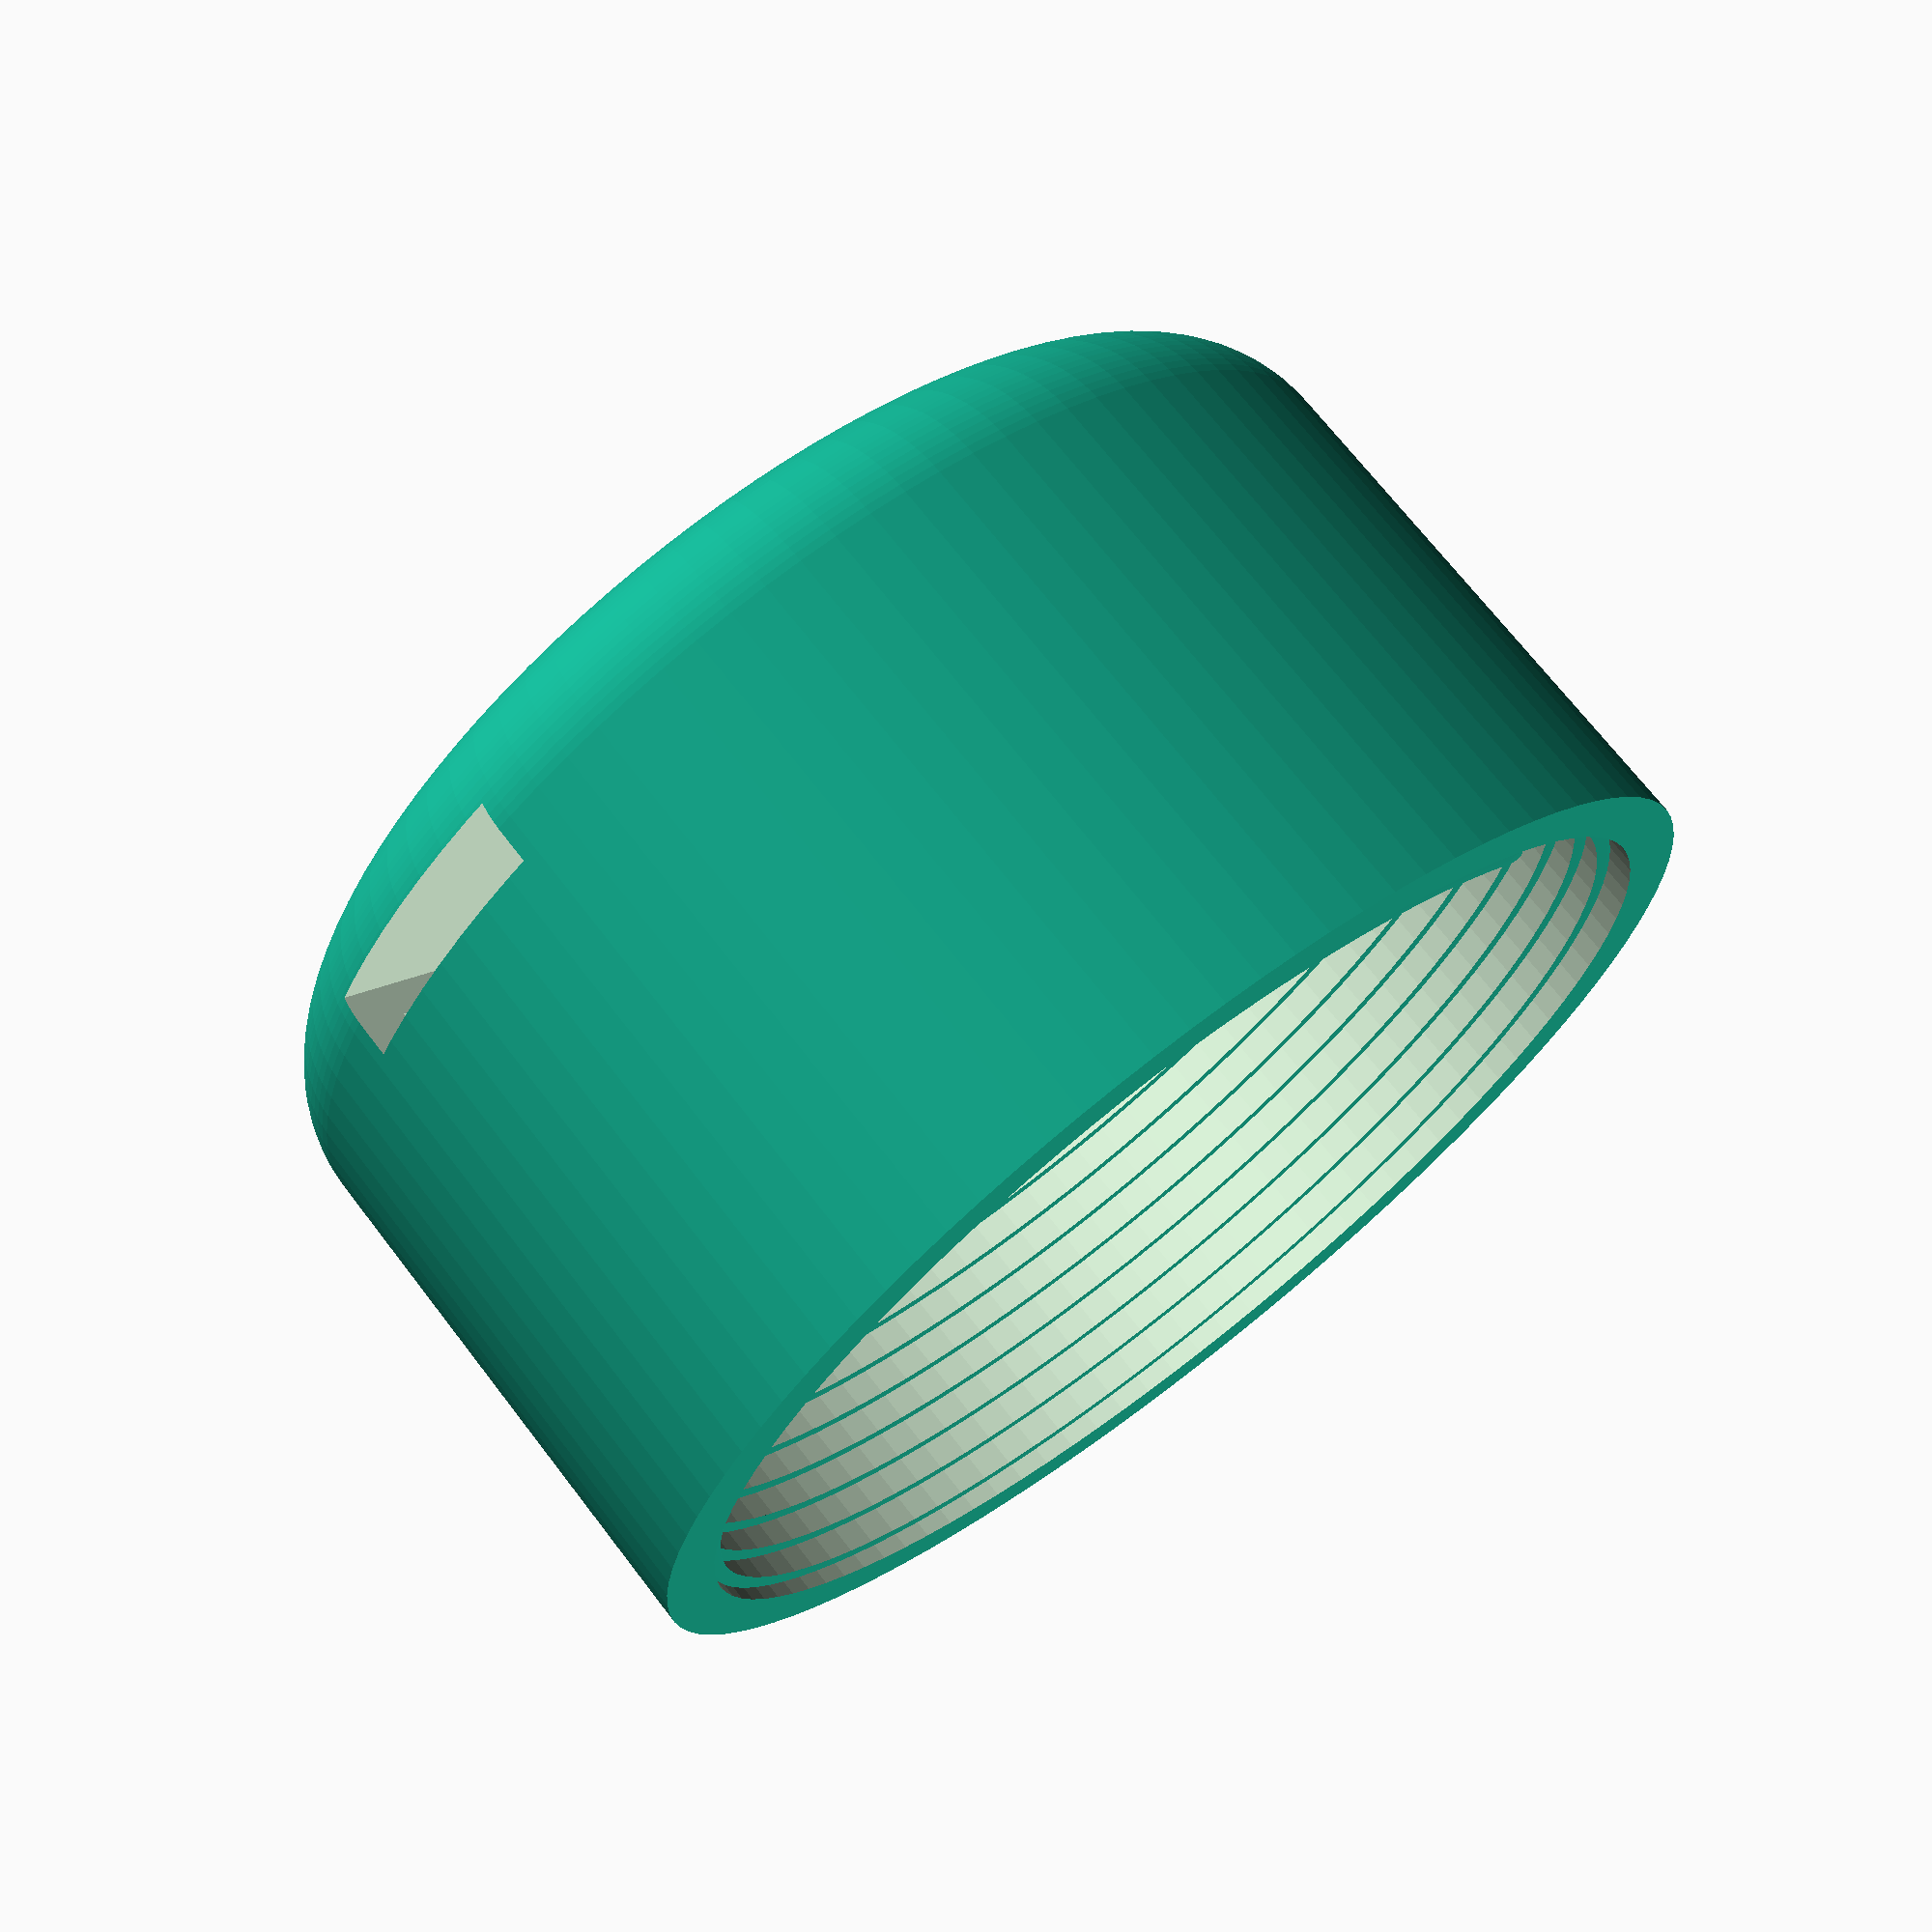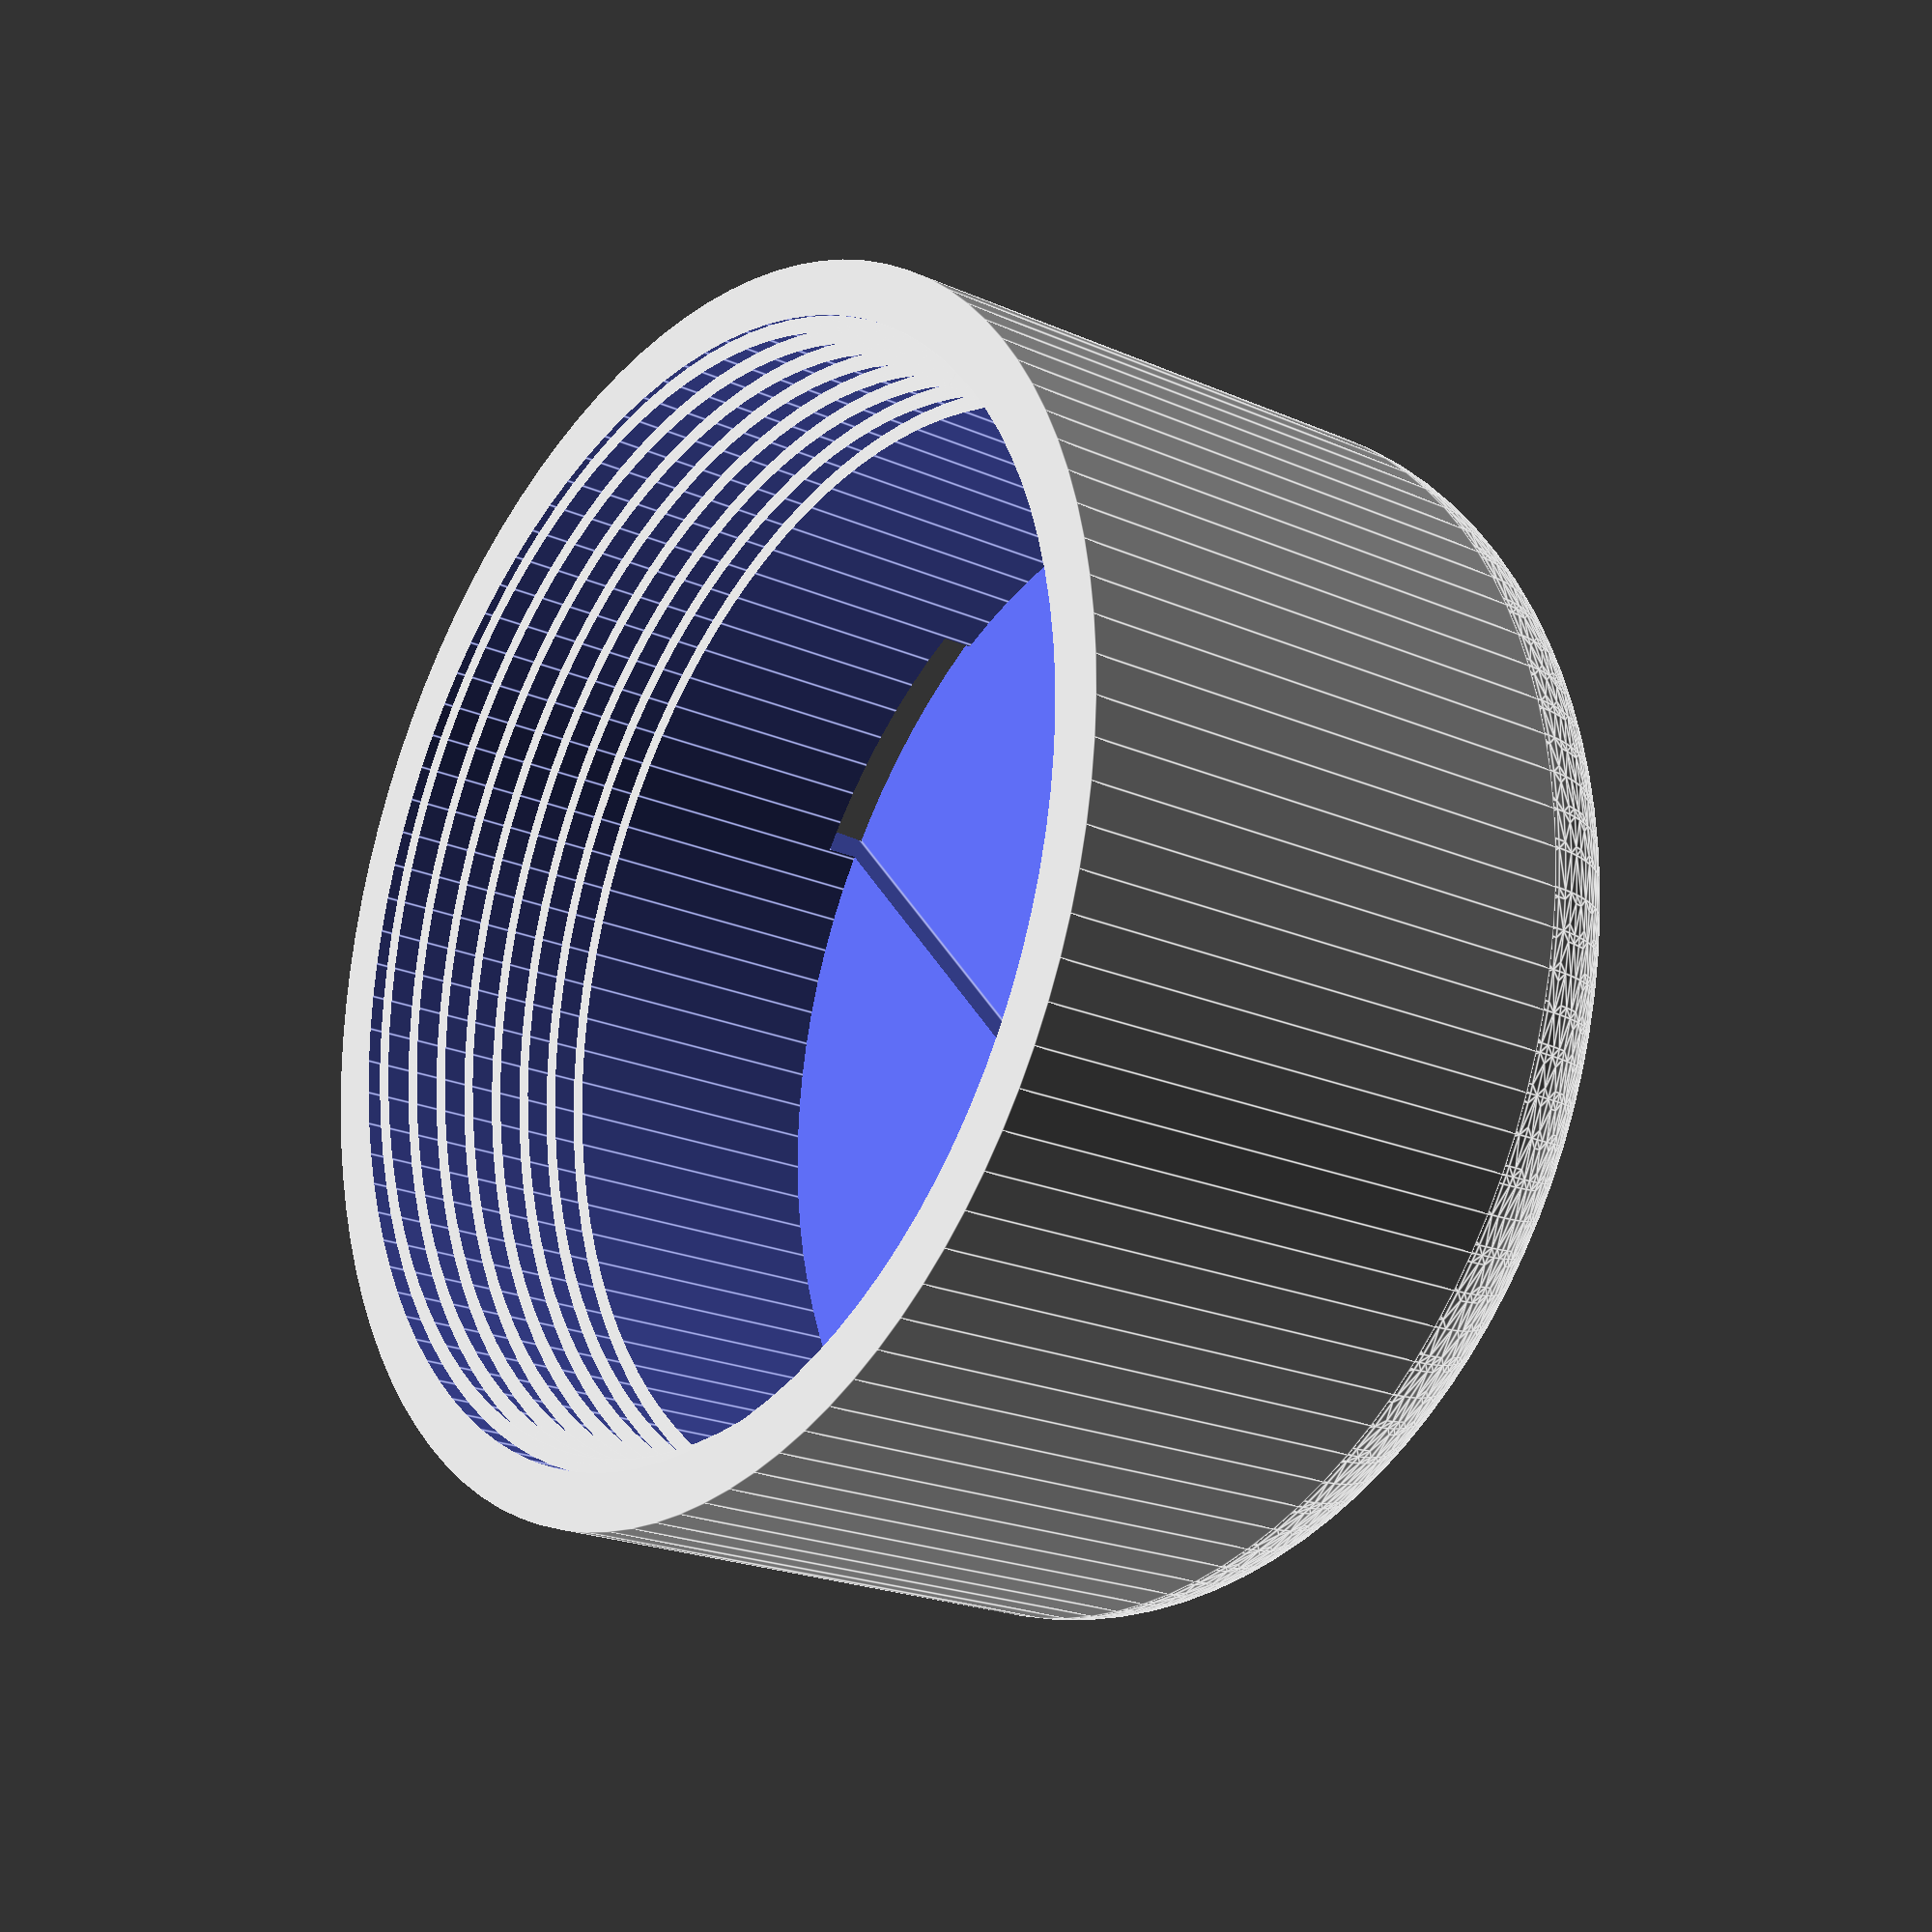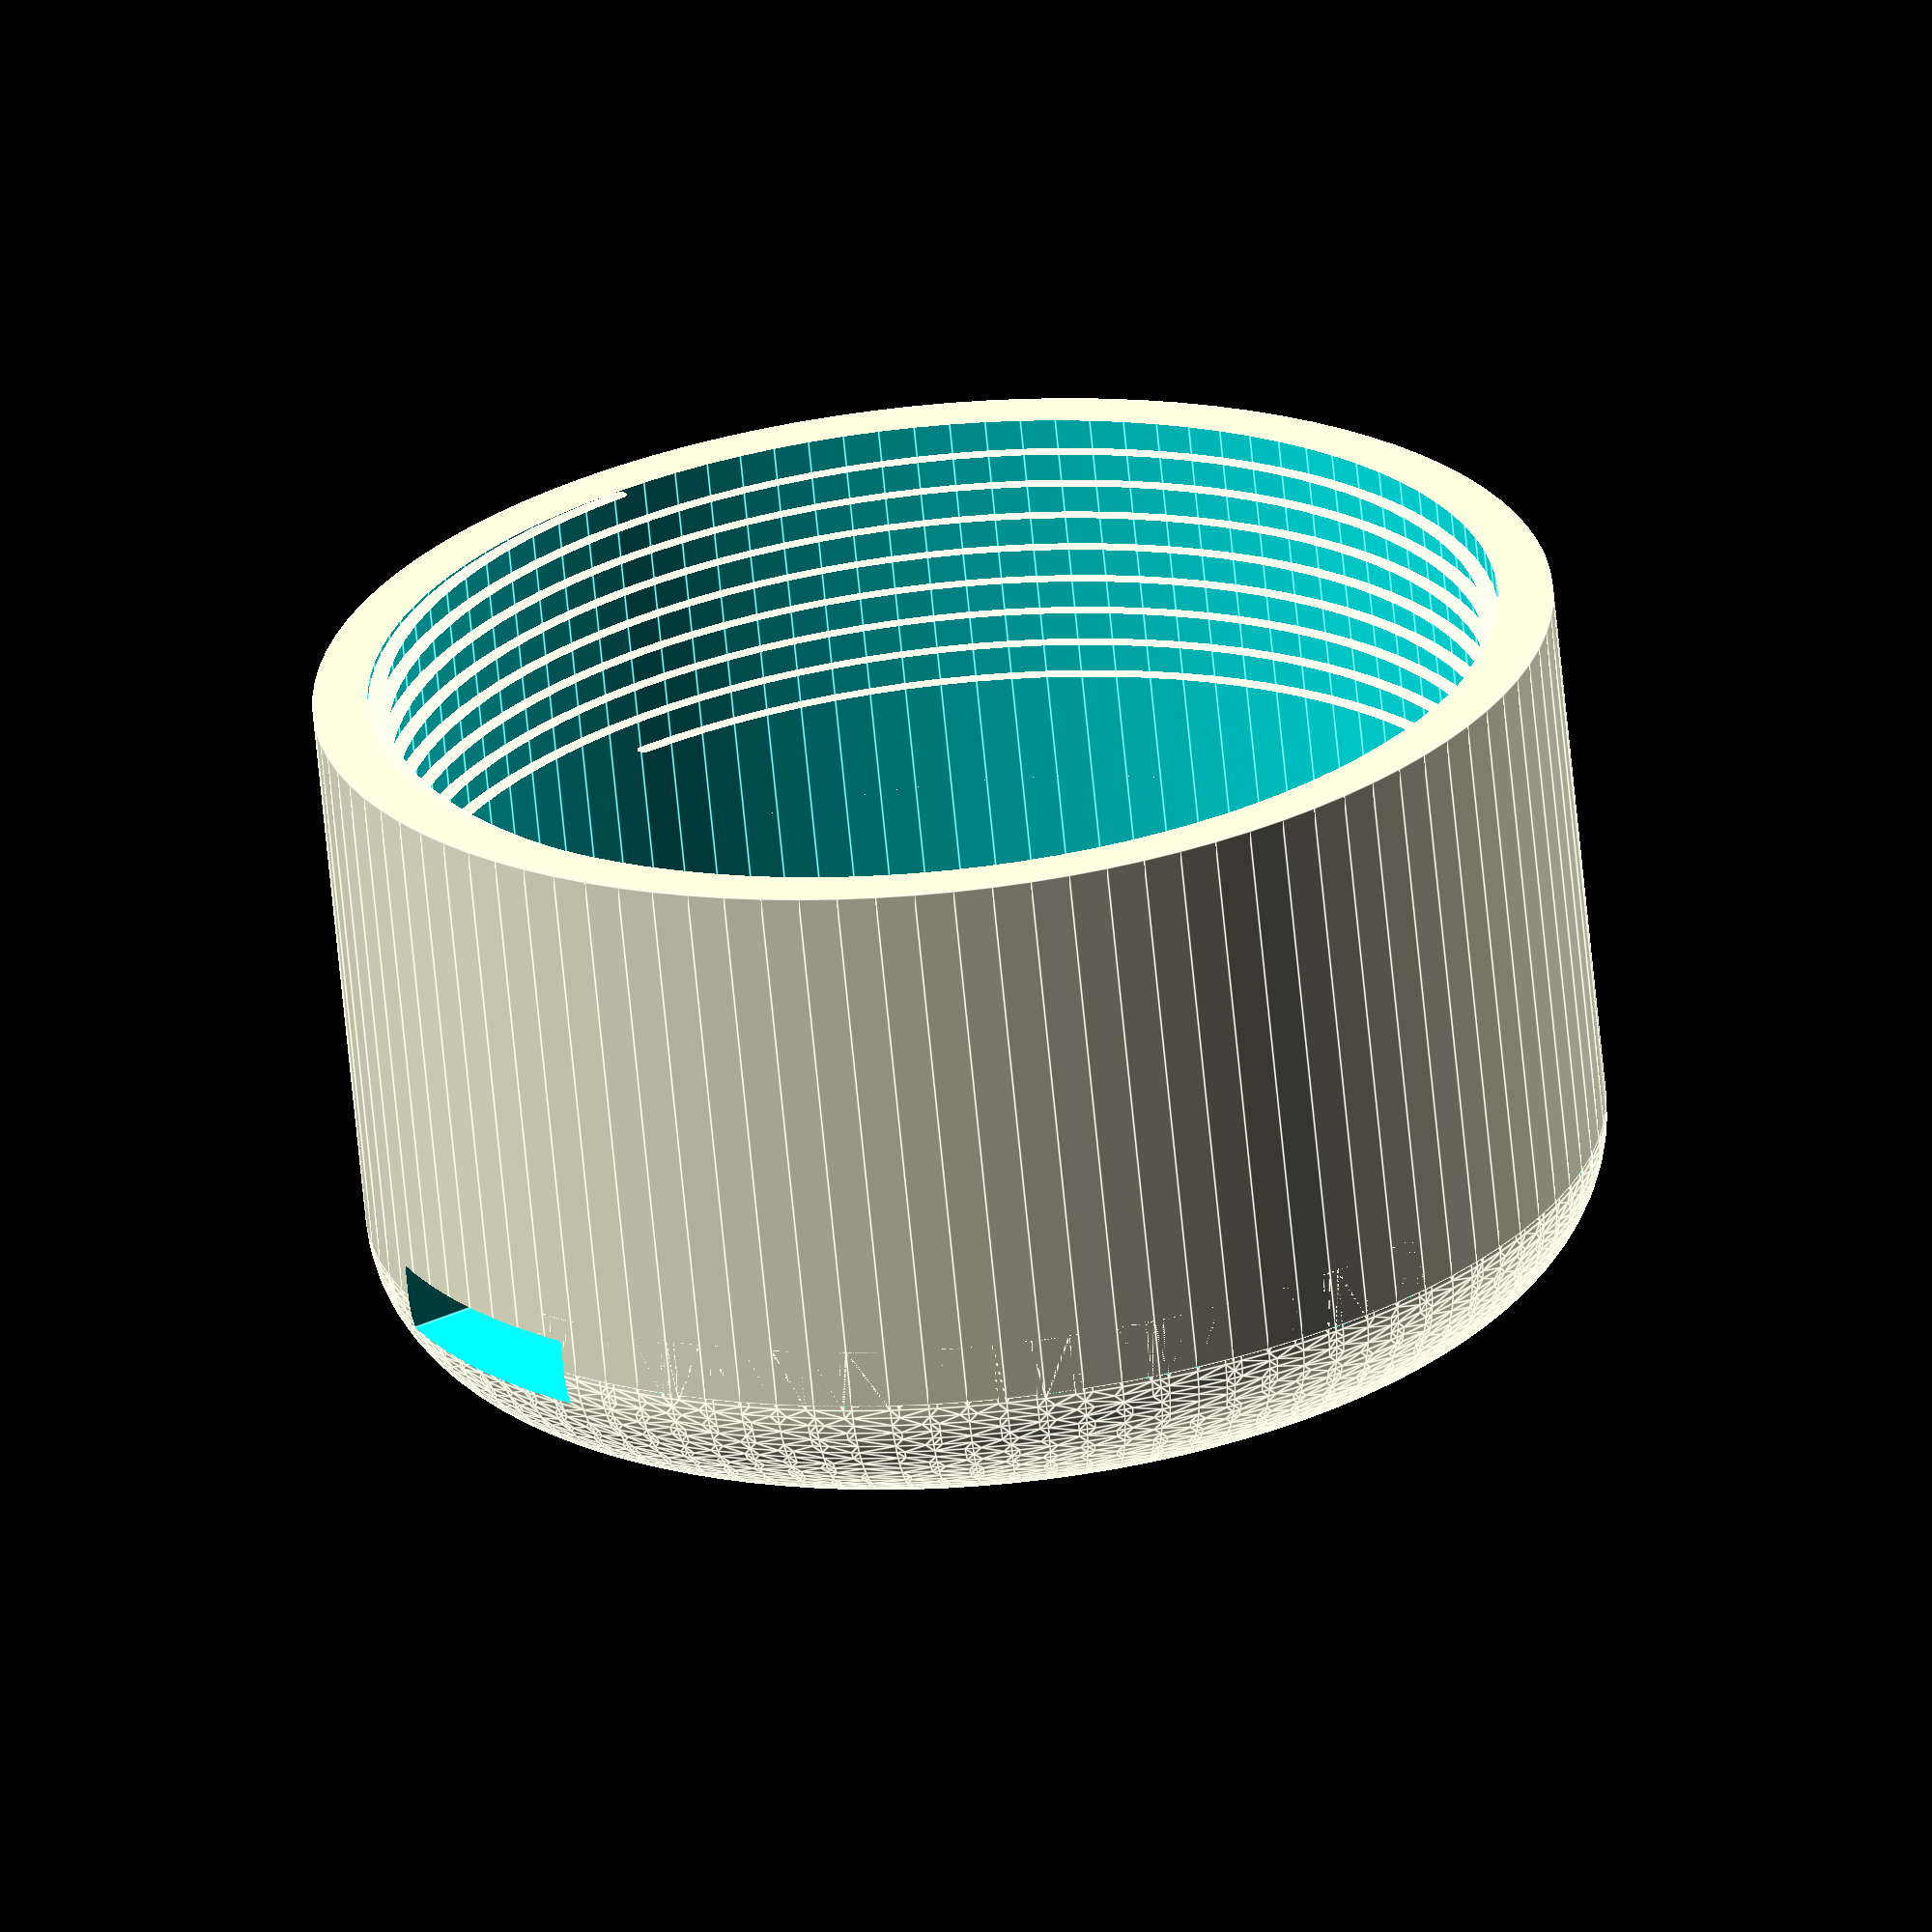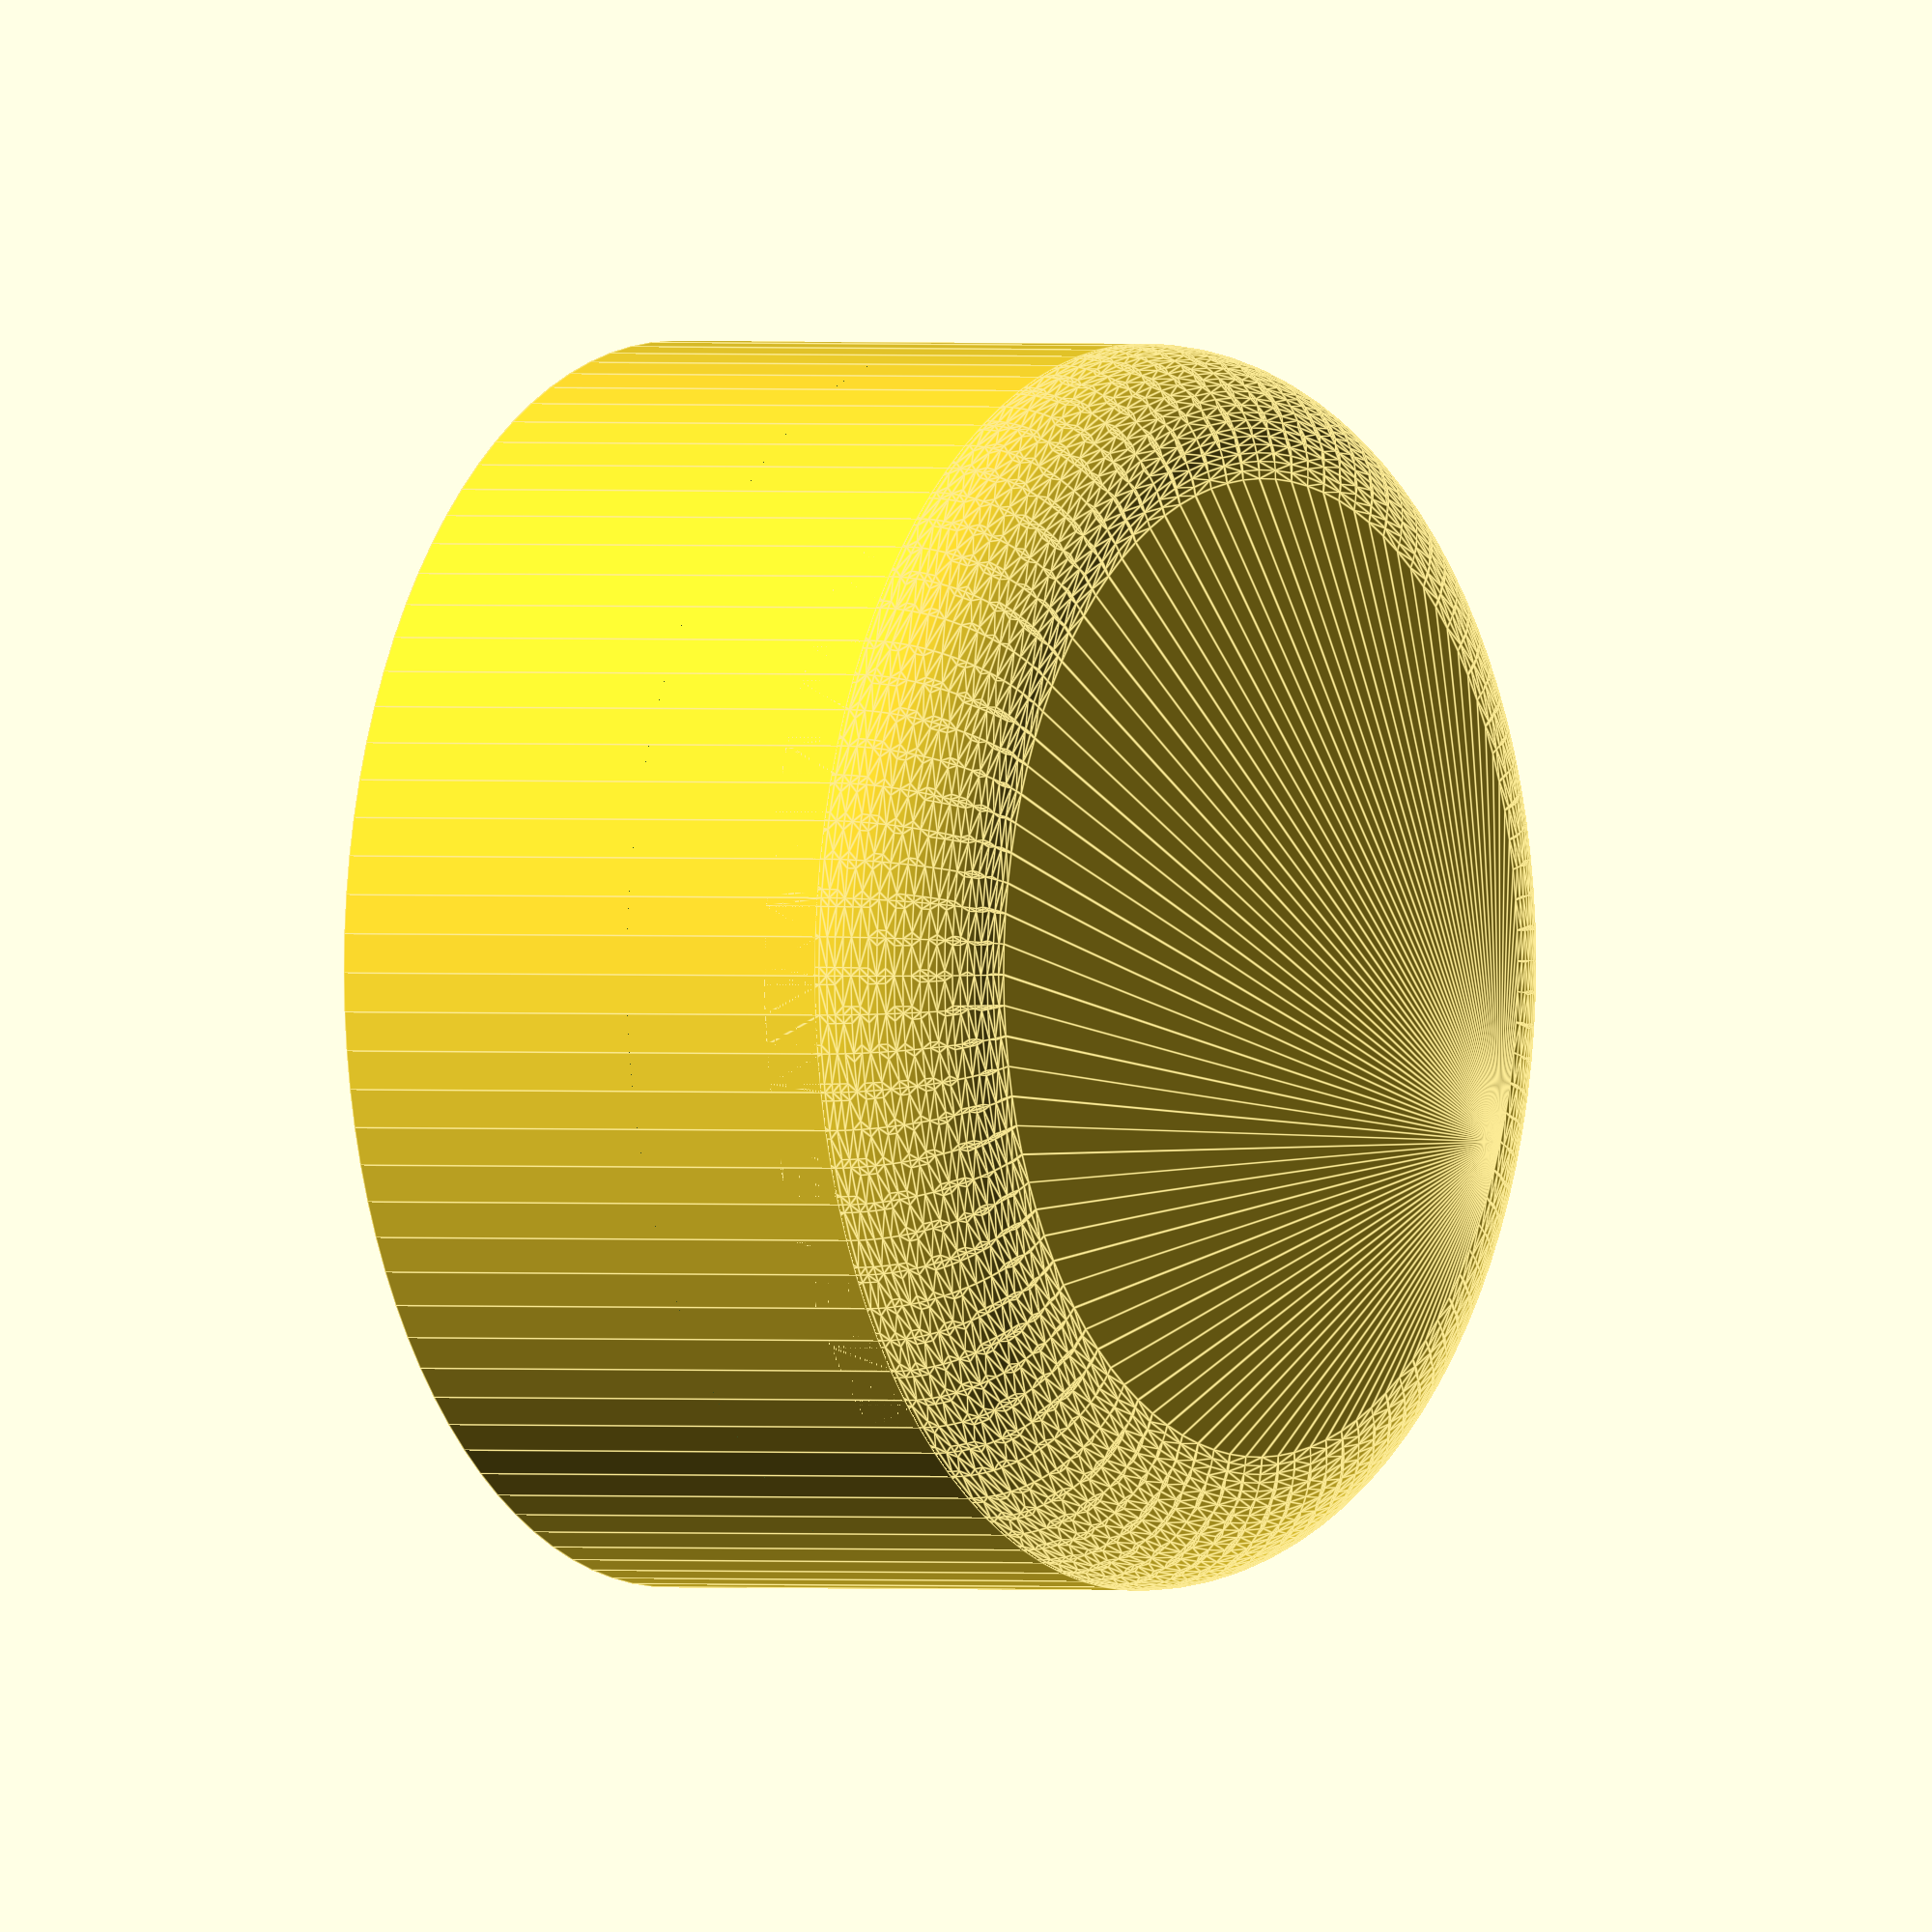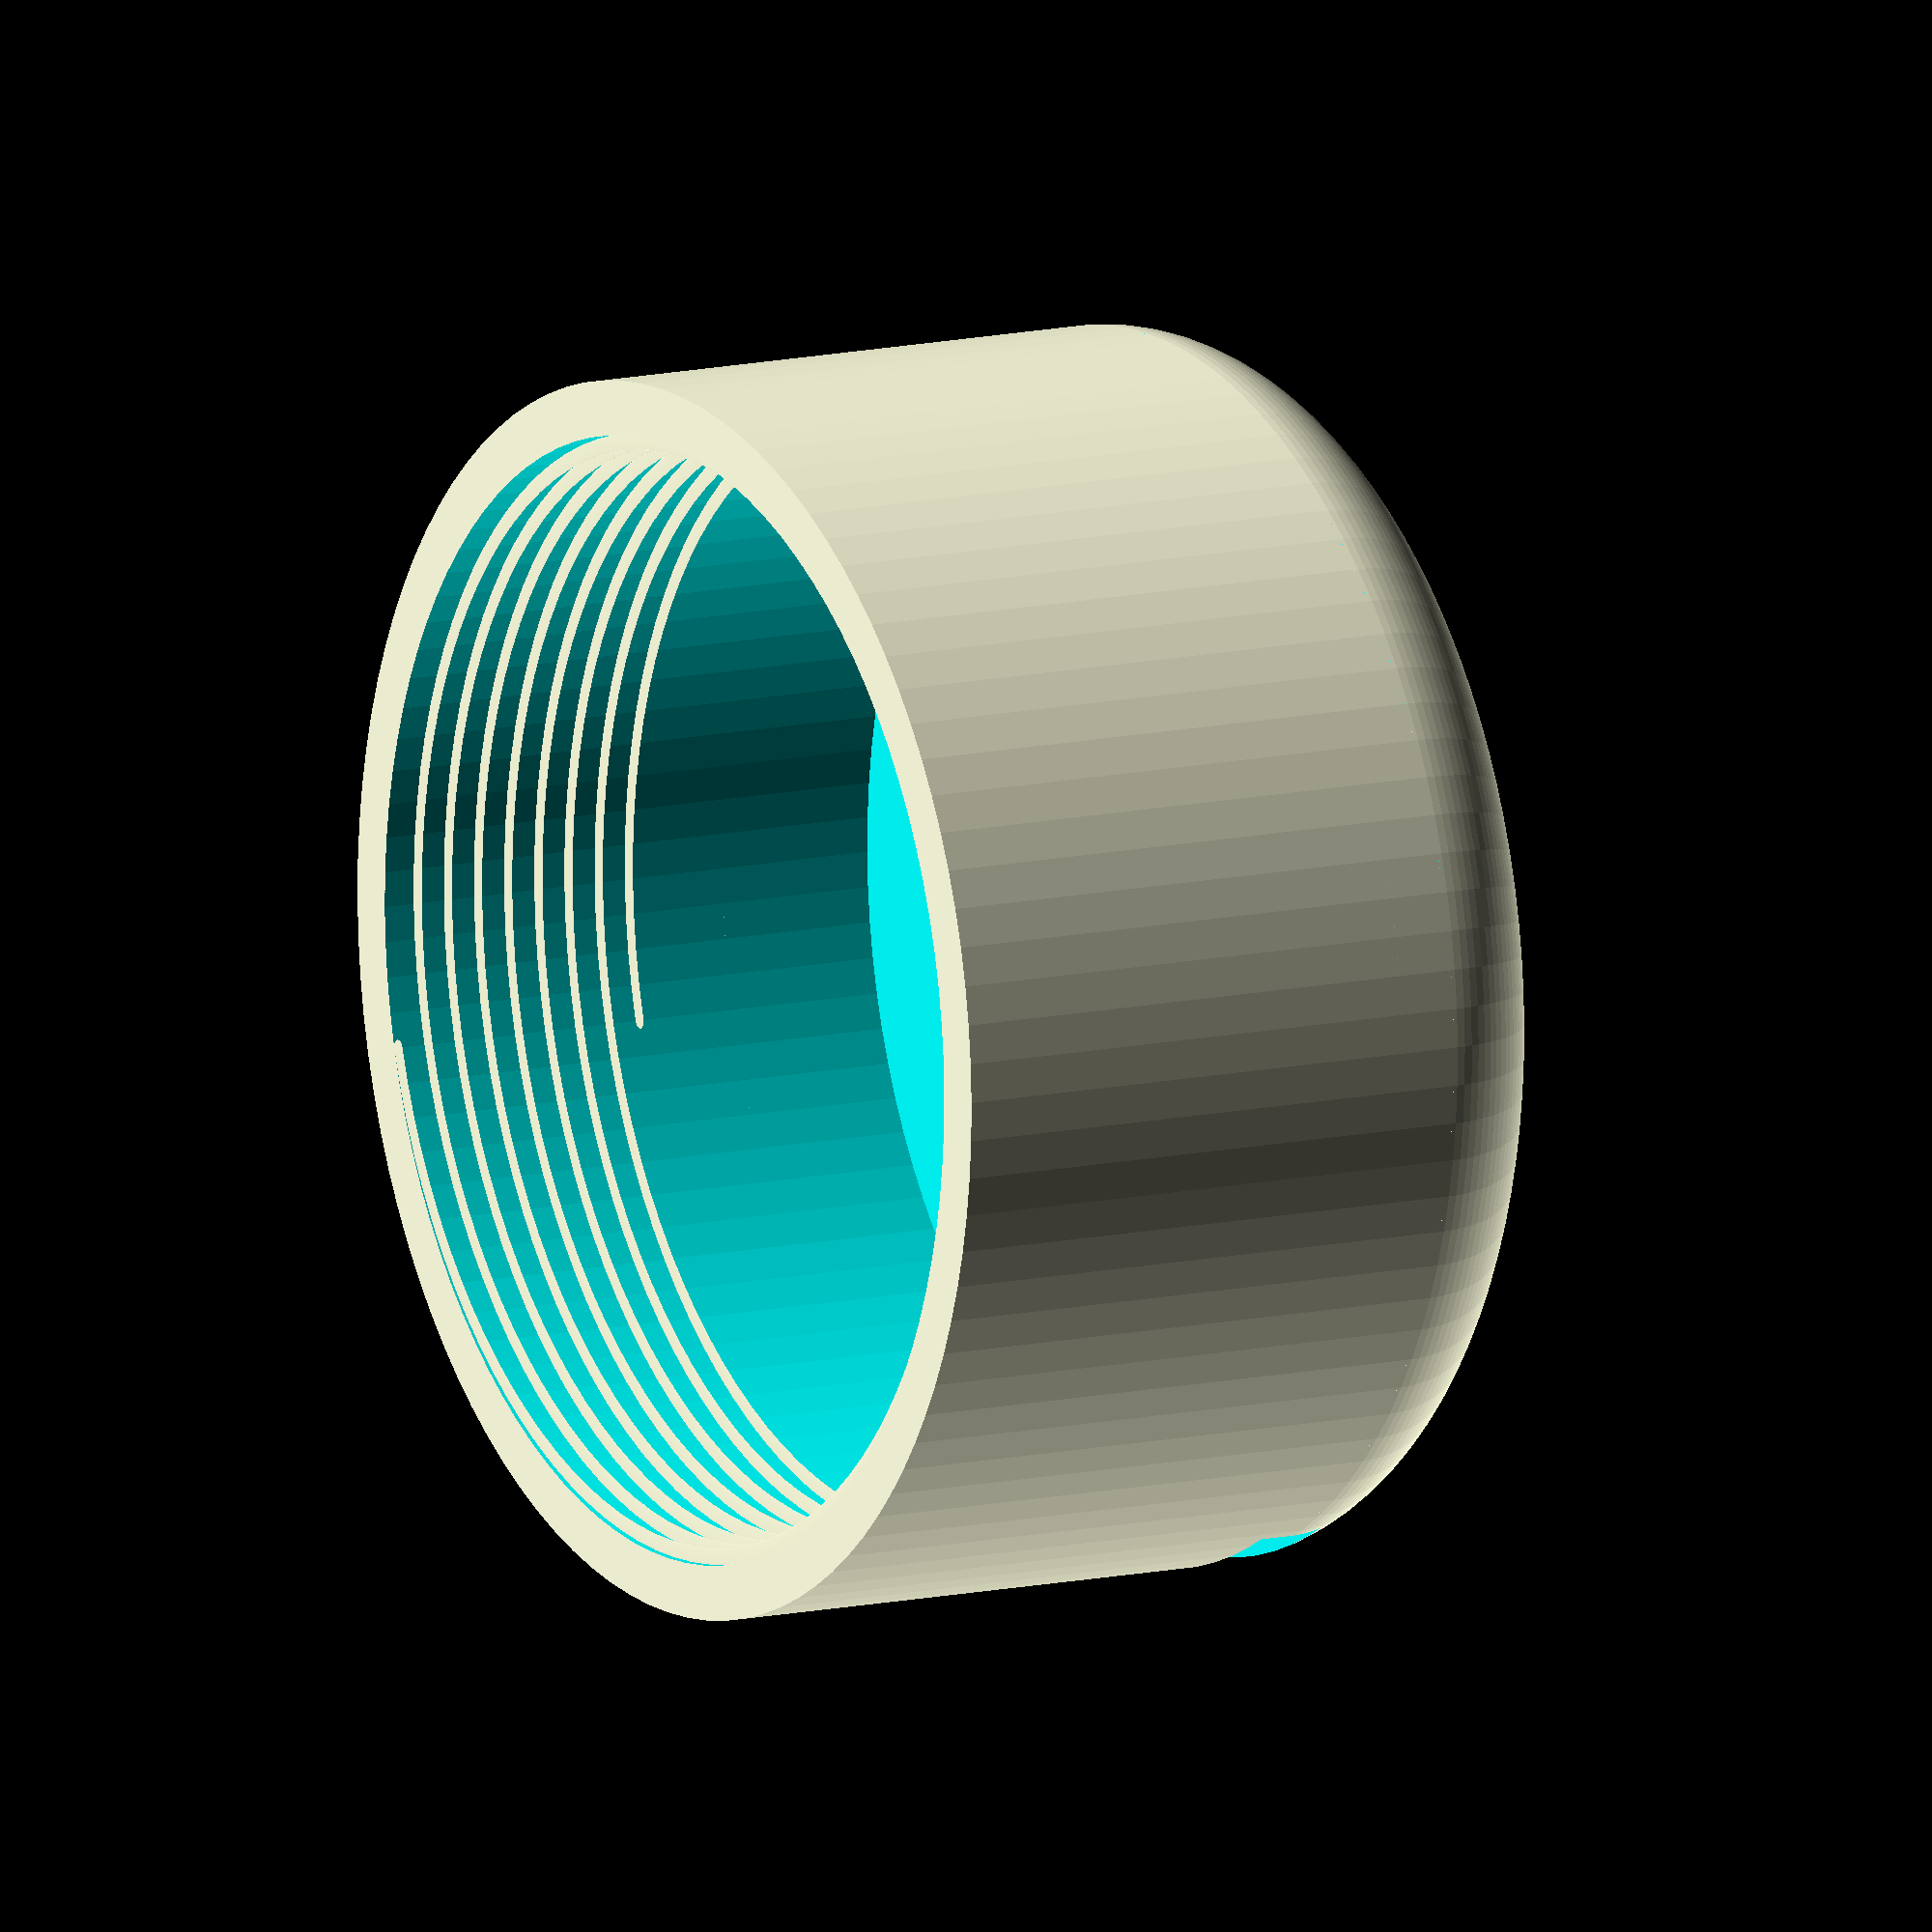
<openscad>
/*Diametro=90;
espesor=4;

compartimiento1=80;
compartimiento2=95;
//alturasRosca=10;
resoluciOn=20;
radioRosca=0.6;
*/

/*
parte ->0 base
parte ->1 compartimiento 1
parte ->2 comparmiento 2
parte ->3 compartimiento tapa
parte -> 4 Tapa
parte -> 5 tapa pila
*/
parte=0;


module compartimiento(Diametro=90,espesor=4,altura=80,alturasRosca=10,Diametro=90,espesor=4,resoluciOn=20,radioRosca=0.6,vueltas=4){
    difference(){
        cylinder(d=Diametro,$fn=resoluciOn,h=altura,center=true);
        cylinder(d=Diametro-2*espesor,$fn=resoluciOn,h=2*altura,center=true);
    }
    
      //cilindo para cerrar tapa rosca
translate([0,0,-(altura/2)])
cylinder(d=Diametro,$fn=resoluciOn,h=espesor);
    
    
    //cilindo helice abajo
    translate([0,0,-(altura/2)-alturasRosca/2])
    difference(){

        
            cylinder(d=Diametro-(2*espesor)-(radioRosca*2),$fn=resoluciOn,h=alturasRosca,center=true);
        
        cylinder(d=Diametro-(4*espesor),$fn=resoluciOn,h=2*alturasRosca,center=true);
       
    }
    
    
    //Helice abajo
translate([0,0,-(altura/2)-alturasRosca])
linear_extrude(height = alturasRosca, center = false, convexity = 10, twist = 360*vueltas, $fn = resoluciOn)
translate([Diametro/2-espesor-radioRosca, 0, 0])
circle(r = radioRosca);


//Helice arriba
translate([0,0,(altura/2)-alturasRosca])
linear_extrude(height = alturasRosca, center = false, convexity = 10, twist = 360*vueltas, $fn = resoluciOn)
translate([Diametro/2-espesor-radioRosca, 0, 0])
circle(r = radioRosca);

}


if(parte==1){
    compartimiento(Diametro=90,espesor=4,altura=80,alturasRosca=10,Diametro=90,espesor=4,resoluciOn=100,radioRosca=0.6,vueltas=4);
  
//SEPARADOR
translate([0,0,-0.5*10])
cube([90,2,80-10],center=true);
}


if(parte==2){  compartimiento(Diametro=90,espesor=4,altura=95,alturasRosca=10,Diametro=90,espesor=4,resoluciOn=100,radioRosca=0.6,vueltas=4);
  

}


if(parte==3){

  compartimiento(Diametro=90,espesor=4,altura=35,alturasRosca=10,Diametro=90,espesor=4,resoluciOn=100,radioRosca=0.6,vueltas=4);
  

}


if(parte==0){
    
    Diametro=90;
espesor=4;

resoluciOn=100;
radioRosca=0.6;
    
    alturasRosca=20;
    altura=40;
    redondeadorMinkowski=10;
    
 difference(){
    
    union(){ 
    difference(){
        cylinder(d=Diametro,$fn=resoluciOn,h=altura,center=true);
        cylinder(d=Diametro-2*espesor,$fn=resoluciOn,h=2*altura,center=true);
    }
    
      //cilindo para cerrar tapa rosca
    
    
translate([0,0,-(altura/2)])
    
    difference(){
    minkowski(){
cylinder(d=Diametro-(2*redondeadorMinkowski),$fn=resoluciOn,h=espesor);
    sphere(r=redondeadorMinkowski,$fn=resoluciOn);
    }
    cylinder(r=Diametro*2,$fn=resoluciOn,h=espesor*4);
}
    

//Helice arriba
translate([0,0,(altura/2)-alturasRosca])
linear_extrude(height = alturasRosca, center = false, convexity = 10, twist = 360*8, $fn = resoluciOn)
translate([Diametro/2-espesor-radioRosca, 0, 0])
circle(r = radioRosca);
}//fin de la union

//cubo parametrizable
translate([0,40,-20])
       cube([20,80,5],center=true);

        }//fin difference
        
        //batería
        //cube([60.4,49.9,4.6],center=true);
        
        
}



//TAPA

if(parte==4){
    
    
        redondeadorMinkowski=10;
    
    Diametro=90;
espesor=4;

alturasRosca=10;
resoluciOn=100;
radioRosca=0.6;
    altura=5;
      //cilindo para cerrar tapa rosca
translate([0,0,-(altura/2)])
cylinder(d=Diametro,$fn=resoluciOn,h=espesor);
    
    
    //cilindo helice abajo
    translate([0,0,-(altura/2)-alturasRosca/2])
    difference(){

        
            cylinder(d=Diametro-(2*espesor)-radioRosca,$fn=resoluciOn,h=alturasRosca,center=true);
        
        cylinder(d=Diametro-(4*espesor),$fn=resoluciOn,h=2*alturasRosca,center=true);
       
    }
    
    
    //Helice abajo
translate([0,0,-(altura/2)-alturasRosca])
linear_extrude(height = alturasRosca, center = false, convexity = 10, twist = 360*4, $fn = resoluciOn)
translate([Diametro/2-espesor-radioRosca, 0, 0])
circle(r = radioRosca);
    
    //tapa
    
    translate([0,0,0])
    mirror([0,0,1]){
     difference(){
    minkowski(){
cylinder(d=Diametro-(2*redondeadorMinkowski),$fn=resoluciOn,h=espesor);
    sphere(r=redondeadorMinkowski,$fn=resoluciOn);
    }
    cylinder(r=Diametro*2,$fn=resoluciOn,h=espesor*4);
}
}


}

if(parte==5){
    
    Diametro=90;
espesor=4;

compartimiento1=80;
compartimiento2=95;
alturasRosca=10;
resoluciOn=100;
radioRosca=0.6;
    //altura=0.1
    
      cylinder(d=Diametro-(2*espesor)-radioRosca,$fn=resoluciOn,h=alturasRosca,center=true);
        
translate([0,0,-alturasRosca/2])
linear_extrude(height = alturasRosca, center = false, convexity = 10, twist = 360*4, $fn = resoluciOn)
translate([Diametro/2-espesor-radioRosca, 0, 0])
circle(r = radioRosca);
    
    translate([0,0,5])
    cube([20,espesor,15],center=true);

}



</openscad>
<views>
elev=290.3 azim=311.1 roll=322.5 proj=p view=solid
elev=21.2 azim=318.8 roll=51.9 proj=p view=edges
elev=66.9 azim=235.7 roll=5.5 proj=o view=edges
elev=179.4 azim=101.1 roll=58.3 proj=o view=edges
elev=348.3 azim=164.9 roll=60.5 proj=o view=wireframe
</views>
